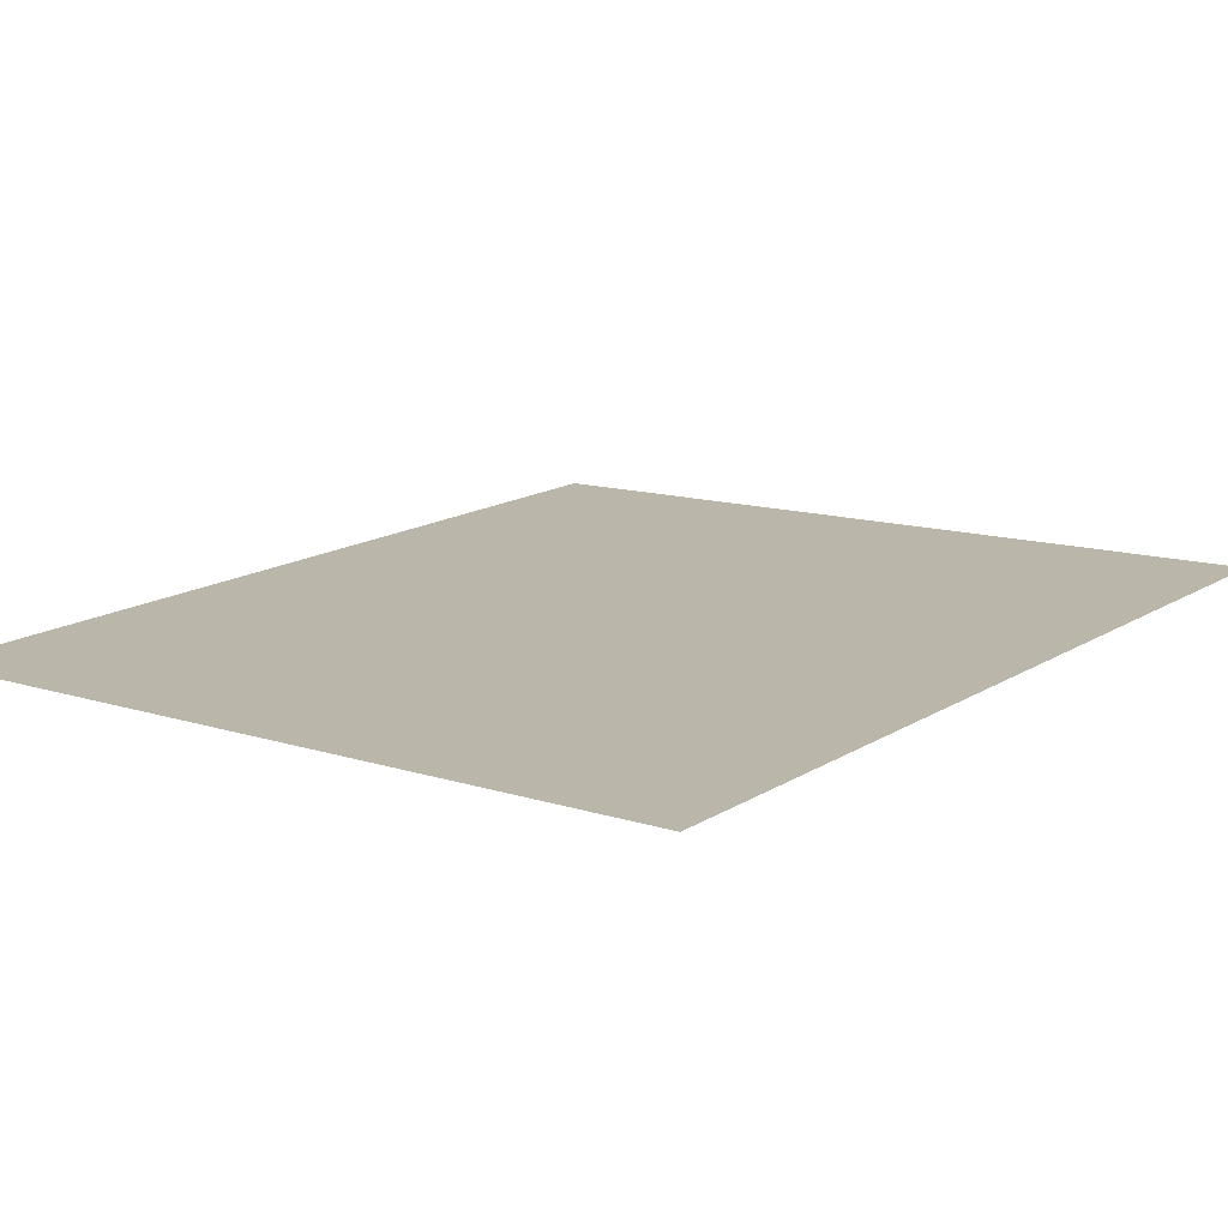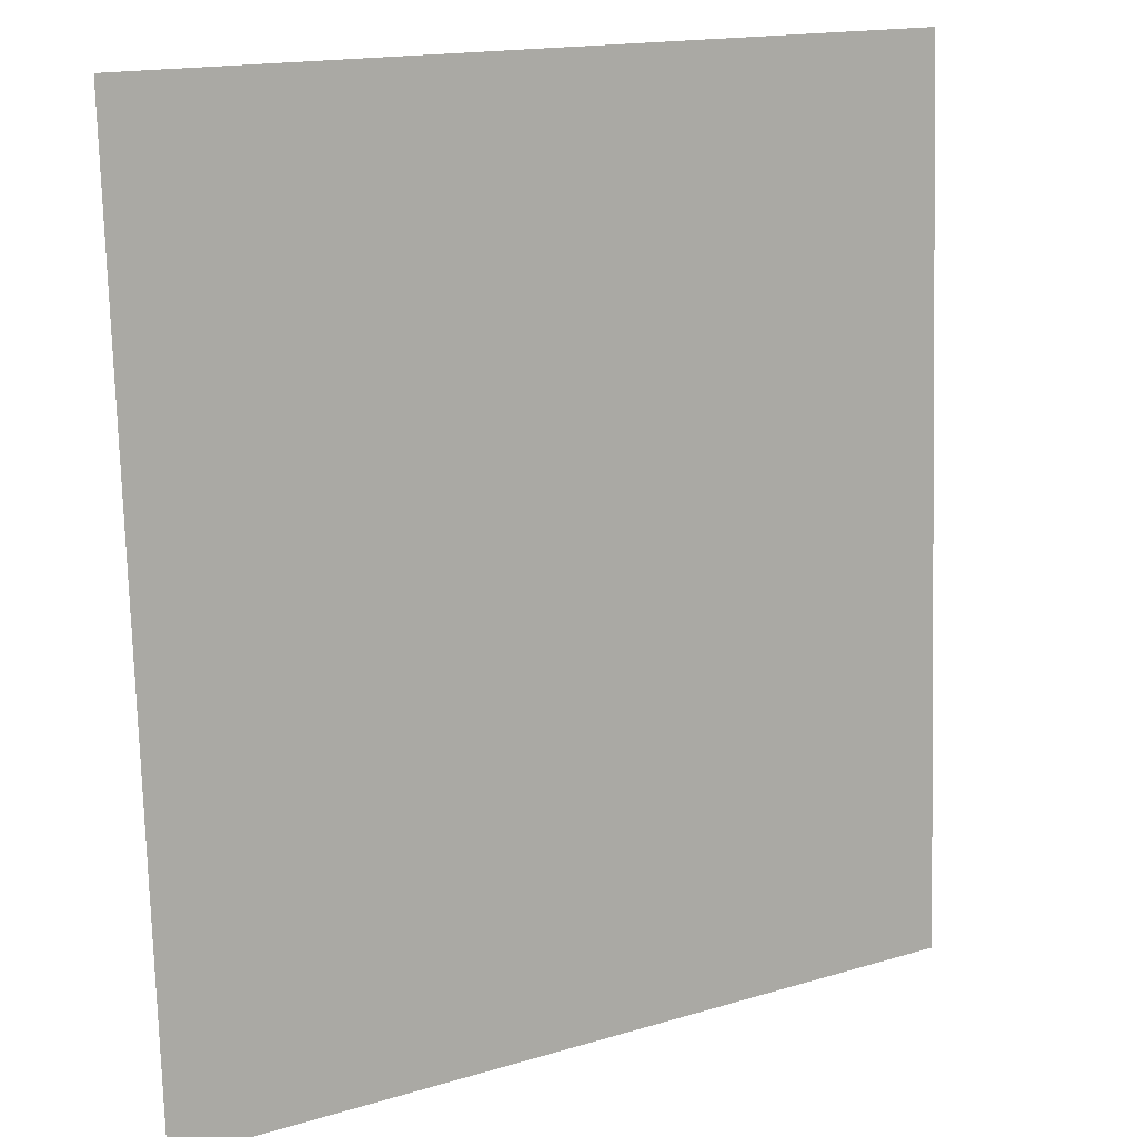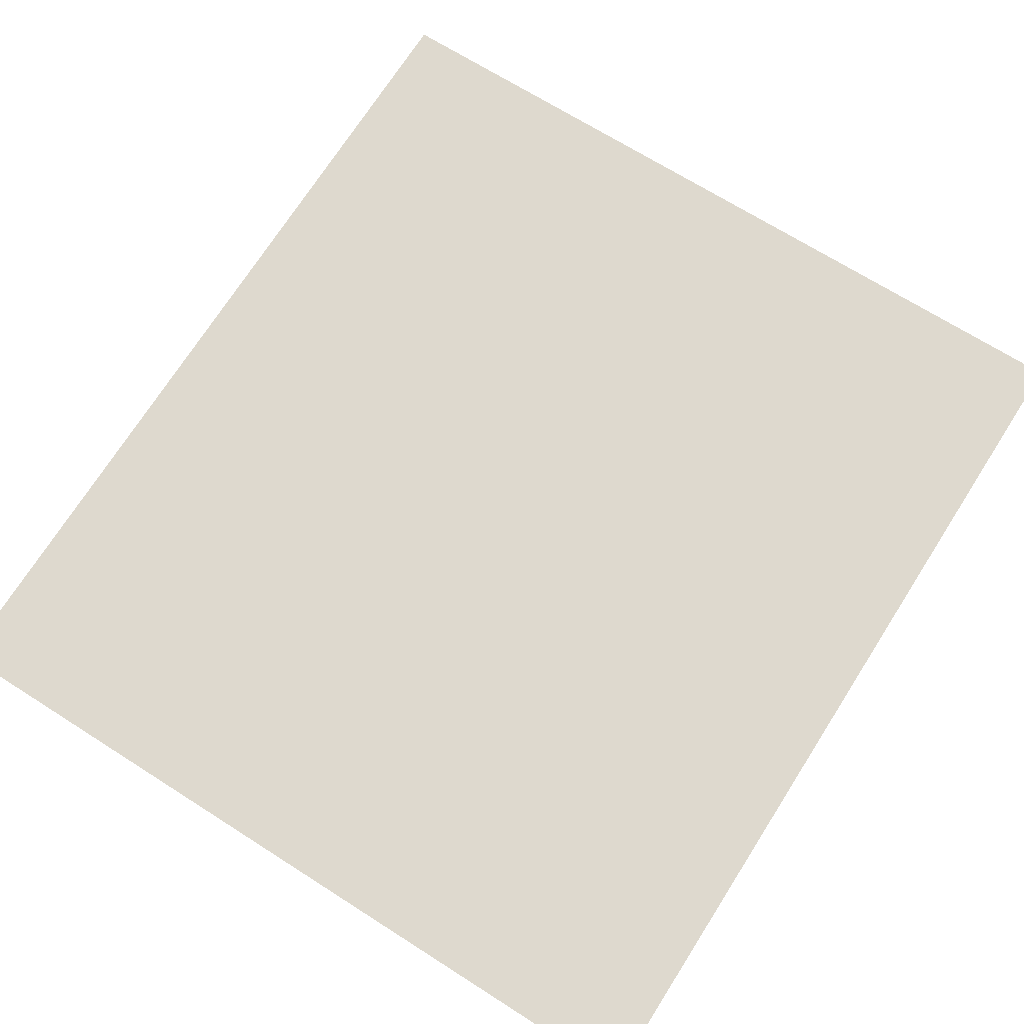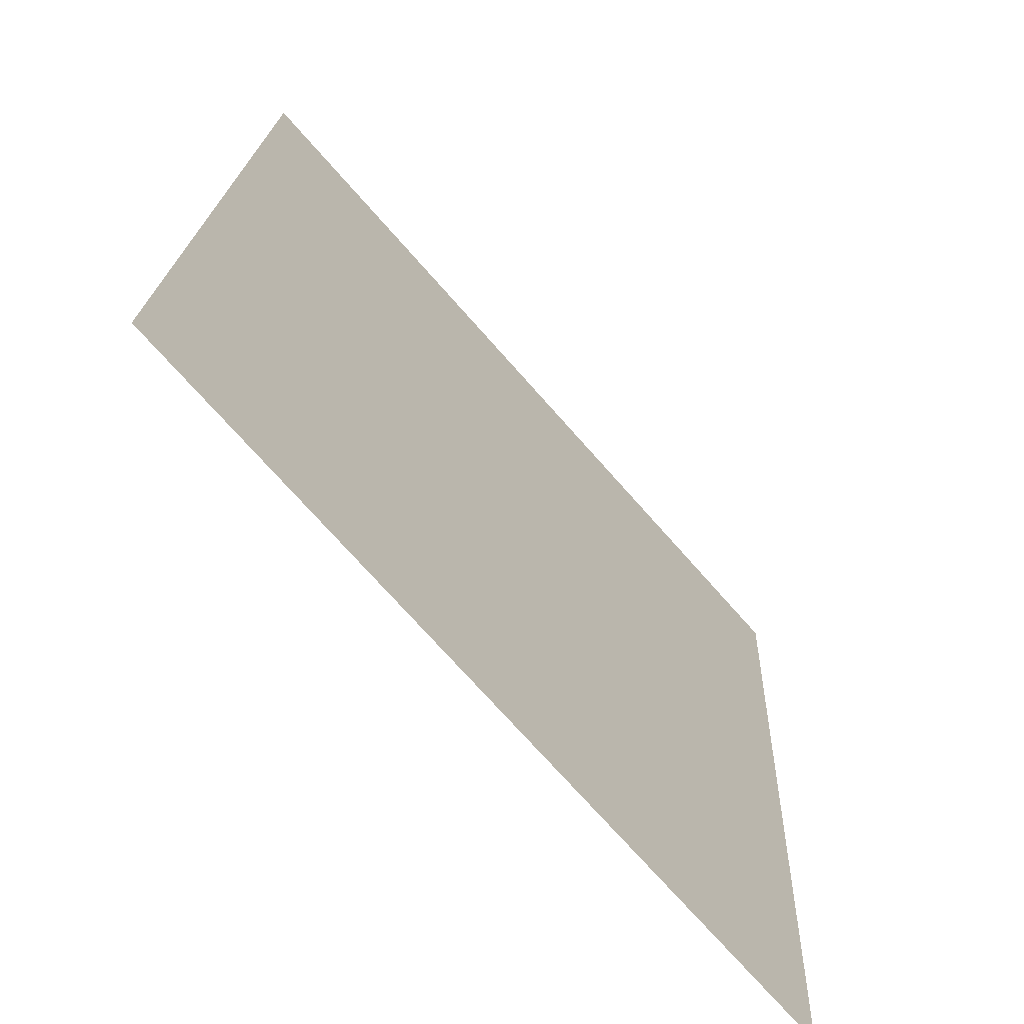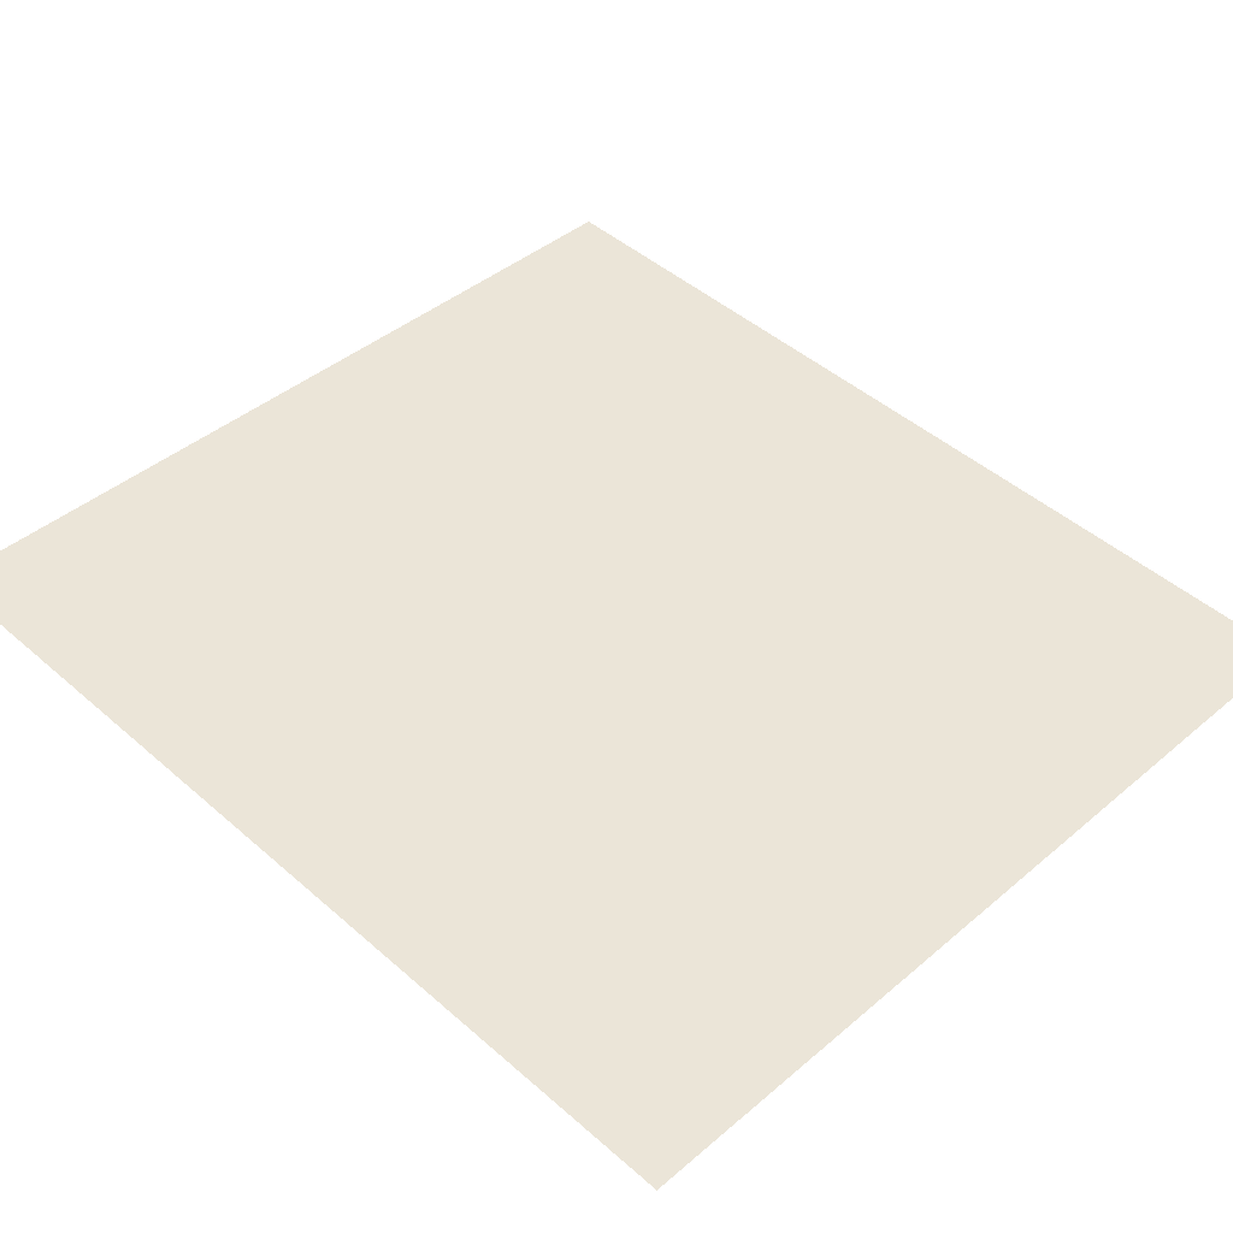
<metadata>
{"format":"obj","ext":"obj","renderer":"f3d","projection":"perspective","resolution":1024,"background":"white","views":[{"elev":12.0,"azim":-141.8,"up":"+Z"},{"elev":16.0,"azim":-31.9,"up":"+Y"},{"elev":68.6,"azim":-147.4,"up":"+Z"},{"elev":-72.5,"azim":131.4,"up":"+Y"},{"elev":42.2,"azim":134.7,"up":"+Z"}]}
</metadata>
<code>
v 0.1224 0.07631 -0.02781
v 0.1094 0.1078 -0.013
v 0.1224 0.07631 -0.013
v 0.1094 0.1078 -0.02781
v 0.1323 0.07896 -0.013
v 0.1271 0.04121 -0.02781
v 0.1323 0.07896 -0.02781
v 0.08867 0.1348 -0.013
v 0.1371 0.04254 -0.013
v 0.1183 0.1129 -0.013
v 0.1271 0.04121 -0.013
v 0.1371 0.04254 -0.02781
v 0.1183 0.1129 -0.02781
v 0.08867 0.1348 -0.02781
v 0.1271 -0.1723 -0.02781
v 0.06165 0.1555 -0.02781
v 0.09592 0.142 -0.013
v 0.1371 -0.1723 -0.013
v 0.09592 0.142 -0.02781
v 0.1271 -0.1723 -0.013
v 0.1371 -0.1723 -0.02781
v 0.06165 0.1555 -0.013
v 0.03018 0.1686 -0.02781
v 0.06678 0.1644 -0.02781
v 0.06678 0.1644 -0.013
v 0.03018 0.1686 -0.013
v -0.003588 0.173 -0.02781
v 0.03284 0.1785 -0.02781
v 0.03284 0.1785 -0.013
v -0.003588 0.173 -0.013
v -0.03736 0.1686 -0.02781
v -0.04001 0.1785 -0.02781
v -0.04001 0.1785 -0.013
v -0.003588 0.1833 -0.02781
v -0.03736 0.1686 -0.013
v -0.003588 0.1833 -0.013
v -0.06882 0.1555 -0.02781
v -0.07395 0.1644 -0.02781
v -0.07395 0.1644 -0.013
v -0.06882 0.1555 -0.013
v -0.09585 0.1348 -0.02781
v -0.1031 0.142 -0.02781
v -0.1031 0.142 -0.013
v -0.09585 0.1348 -0.013
v -0.1166 0.1078 -0.013
v -0.1255 0.1129 -0.02781
v -0.1255 0.1129 -0.013
v -0.1166 0.1078 -0.02781
v -0.1296 0.07631 -0.013
v -0.1395 0.07896 -0.013
v -0.1395 0.07896 -0.02781
v -0.1296 0.07631 -0.02781
v -0.1342 0.04121 -0.013
v -0.1443 0.04254 -0.013
v -0.1443 0.04254 -0.02781
v -0.1342 0.04121 -0.02781
v -0.1342 -0.1723 -0.013
v -0.1443 -0.1723 -0.02781
v -0.1342 -0.1723 -0.02781
v -0.1443 -0.1723 -0.013
v 0.1224 0.07631 0.01142
v 0.1094 0.1078 0.02623
v 0.1224 0.07631 0.02623
v 0.1094 0.1078 0.01142
v 0.1323 0.07896 0.02623
v 0.1271 0.04121 0.01142
v 0.08867 0.1348 0.02623
v 0.1371 0.04254 0.02623
v 0.1183 0.1129 0.02623
v 0.1271 0.04121 0.02623
v 0.08867 0.1348 0.01142
v 0.1371 0.04254 0.01142
v 0.1183 0.1129 0.01142
v 0.1271 -0.1723 0.01883
v 0.06165 0.1555 0.01142
v 0.09592 0.142 0.02623
v 0.1271 -0.1723 0.02623
v 0.1323 0.07896 0.01142
v 0.1371 -0.1871 0.02623
v 0.09592 0.142 0.01142
v 0.1271 -0.1723 0.01142
v 0.06165 0.1555 0.02623
v 0.1371 -0.1723 0.01883
v 0.1271 -0.1871 0.01883
v 0.03018 0.1686 0.01142
v 0.06678 0.1644 0.02623
v 0.1271 -0.1871 0.02623
v 0.1371 -0.1723 0.01142
v 0.1371 -0.1871 0.01883
v 0.03018 0.1686 0.02623
v 0.06678 0.1644 0.01142
v -0.003588 0.173 0.01142
v 0.03284 0.1785 0.02623
v -0.003588 0.173 0.02623
v 0.03284 0.1785 0.01142
v -0.03736 0.1686 0.01142
v -0.04001 0.1785 0.02623
v -0.003588 0.1833 0.02623
v -0.03736 0.1686 0.02623
v -0.003588 0.1833 0.01142
v -0.06882 0.1555 0.01142
v -0.07395 0.1644 0.02623
v -0.06882 0.1555 0.02623
v -0.04001 0.1785 0.01142
v -0.09585 0.1348 0.01142
v -0.1031 0.142 0.02623
v -0.07395 0.1644 0.01142
v -0.09585 0.1348 0.02623
v -0.1166 0.1078 0.02623
v -0.1255 0.1129 0.02623
v -0.1031 0.142 0.01142
v -0.1166 0.1078 0.01142
v -0.1255 0.1129 0.01142
v -0.1296 0.07631 0.02623
v -0.1395 0.07896 0.02623
v -0.1395 0.07896 0.01142
v -0.1296 0.07631 0.01142
v -0.1342 0.04121 0.02623
v -0.1443 0.04254 0.02623
v -0.1443 0.04254 0.01142
v -0.1342 0.04121 0.01142
v -0.1342 -0.1871 0.02623
v -0.1443 -0.1723 0.01883
v -0.1342 -0.1723 0.01883
v -0.1443 -0.1871 0.02623
v -0.1443 -0.1871 0.01883
v -0.1443 -0.1723 0.01142
v -0.1342 -0.1723 0.01142
v -0.1342 -0.1871 0.01883
v -0.2441 -0.1723 -0.01931
v -0.2441 -0.1723 0.01883
v -0.1443 -0.1723 -0.01931
v -0.2441 -0.6907 -0.05744
v -0.1342 -0.1723 -0.01931
v 0.23 -0.1723 -0.01931
v -0.2441 -0.6907 0.04625
v 0.23 -0.6907 -0.05744
v 0.23 -0.1723 0.01883
v 0.1271 -0.1723 -0.01931
v 0.23 -0.6907 0.04625
v 0.1371 -0.1723 -0.01931
v -0.1342 -0.1871 -0.01931
v -0.1443 -0.1871 -0.01931
v -0.1443 -0.1871 -0.02781
v -0.1342 -0.1871 -0.02781
v 0.1271 -0.1871 -0.01931
v 0.1371 -0.1871 -0.01931
v 0.1371 -0.1871 -0.02781
v 0.1271 -0.1871 -0.02781
v -0.2441 -0.6907 0.04922
v 0.23 -0.6907 0.04922
v -0.2441 -0.173 0.02183
v 0.23 -0.173 0.02183
v 0.23 -0.1723 0.01883
v 0.23 -0.6907 0.04625
g mesh1_mesh1-geometry
f 1 2 3
f 2 1 4
f 3 2 1
f 4 1 2
f 5 3 2
f 2 3 5
f 3 6 1
f 1 6 3
f 1 7 4
f 4 7 1
f 4 8 2
f 2 8 4
f 9 3 5
f 5 3 9
f 5 2 10
f 10 2 5
f 6 3 11
f 11 3 6
f 6 12 1
f 1 12 6
f 1 12 7
f 7 12 1
f 4 7 13
f 13 7 4
f 8 4 14
f 14 4 8
f 10 2 8
f 8 2 10
f 9 11 3
f 3 11 9
f 5 12 9
f 9 12 5
f 13 5 10
f 10 5 13
f 11 15 6
f 6 15 11
f 15 12 6
f 6 12 15
f 12 5 7
f 7 5 12
f 5 13 7
f 7 13 5
f 4 13 14
f 14 13 4
f 16 8 14
f 14 8 16
f 10 8 17
f 17 8 10
f 18 11 9
f 9 11 18
f 12 18 9
f 9 18 12
f 10 19 13
f 13 19 10
f 15 11 20
f 20 11 15
f 12 15 21
f 21 15 12
f 14 13 19
f 19 13 14
f 8 16 22
f 22 16 8
f 14 19 16
f 16 19 14
f 17 8 22
f 22 8 17
f 19 10 17
f 17 10 19
f 11 18 20
f 20 18 11
f 18 12 21
f 21 12 18
f 18 15 20
f 20 15 18
f 15 18 21
f 21 18 15
f 23 22 16
f 16 22 23
f 16 19 24
f 24 19 16
f 17 22 25
f 25 22 17
f 17 24 19
f 19 24 17
f 22 23 26
f 26 23 22
f 16 24 23
f 23 24 16
f 25 22 26
f 26 22 25
f 24 17 25
f 25 17 24
f 27 26 23
f 23 26 27
f 23 24 28
f 28 24 23
f 25 26 29
f 29 26 25
f 25 28 24
f 24 28 25
f 26 27 30
f 30 27 26
f 23 28 27
f 27 28 23
f 29 26 30
f 30 26 29
f 28 25 29
f 29 25 28
f 31 30 27
f 27 30 31
f 32 27 28
f 28 27 32
f 29 30 33
f 33 30 29
f 29 34 28
f 28 34 29
f 30 31 35
f 35 31 30
f 32 31 27
f 27 31 32
f 32 28 34
f 34 28 32
f 35 33 30
f 30 33 35
f 29 33 36
f 36 33 29
f 34 29 36
f 36 29 34
f 37 35 31
f 31 35 37
f 38 31 32
f 32 31 38
f 36 32 34
f 34 32 36
f 35 39 33
f 33 39 35
f 32 36 33
f 33 36 32
f 35 37 40
f 40 37 35
f 38 37 31
f 31 37 38
f 33 38 32
f 32 38 33
f 40 39 35
f 35 39 40
f 38 33 39
f 39 33 38
f 41 40 37
f 37 40 41
f 42 37 38
f 38 37 42
f 40 43 39
f 39 43 40
f 39 42 38
f 38 42 39
f 40 41 44
f 44 41 40
f 42 41 37
f 37 41 42
f 44 43 40
f 40 43 44
f 42 39 43
f 43 39 42
f 41 45 44
f 44 45 41
f 46 41 42
f 42 41 46
f 44 47 43
f 43 47 44
f 43 46 42
f 42 46 43
f 45 41 48
f 48 41 45
f 45 47 44
f 44 47 45
f 46 48 41
f 41 48 46
f 46 43 47
f 47 43 46
f 48 49 45
f 45 49 48
f 45 50 47
f 47 50 45
f 51 48 46
f 46 48 51
f 47 51 46
f 46 51 47
f 49 48 52
f 52 48 49
f 49 50 45
f 45 50 49
f 51 47 50
f 50 47 51
f 51 52 48
f 48 52 51
f 52 53 49
f 49 53 52
f 49 54 50
f 50 54 49
f 50 55 51
f 51 55 50
f 55 52 51
f 51 52 55
f 53 52 56
f 56 52 53
f 53 54 49
f 49 54 53
f 55 50 54
f 54 50 55
f 55 56 52
f 52 56 55
f 56 57 53
f 53 57 56
f 57 54 53
f 53 54 57
f 54 58 55
f 55 58 54
f 58 56 55
f 55 56 58
f 57 56 59
f 59 56 57
f 54 57 60
f 60 57 54
f 58 54 60
f 60 54 58
f 56 58 59
f 59 58 56
g mesh2_mesh2-geometry
f 61 62 63
f 62 61 64
f 63 62 61
f 64 61 62
f 65 63 62
f 62 63 65
f 63 66 61
f 61 66 63
f 64 67 62
f 62 67 64
f 68 63 65
f 65 63 68
f 65 62 69
f 69 62 65
f 66 63 70
f 70 63 66
f 67 64 71
f 71 64 67
f 69 62 67
f 67 62 69
f 68 70 63
f 63 70 68
f 65 72 68
f 68 72 65
f 73 65 69
f 69 65 73
f 70 74 66
f 66 74 70
f 75 67 71
f 71 67 75
f 69 67 76
f 76 67 69
f 68 77 70
f 70 77 68
f 72 65 78
f 78 65 72
f 72 79 68
f 68 79 72
f 65 73 78
f 78 73 65
f 69 80 73
f 73 80 69
f 74 70 77
f 77 70 74
f 66 74 81
f 81 74 66
f 67 75 82
f 82 75 67
f 76 67 82
f 82 67 76
f 80 69 76
f 76 69 80
f 79 77 68
f 68 77 79
f 79 72 83
f 83 72 79
f 74 84 77
f 83 81 74
f 85 82 75
f 75 82 85
f 76 82 86
f 86 82 76
f 86 80 76
f 76 80 86
f 77 79 87
f 87 79 77
f 83 72 88
f 88 72 83
f 89 79 83
f 83 79 89
f 87 77 84
f 81 83 88
f 82 85 90
f 90 85 82
f 86 82 90
f 90 82 86
f 80 86 91
f 91 86 80
f 92 90 85
f 85 90 92
f 86 90 93
f 93 90 86
f 93 91 86
f 86 91 93
f 90 92 94
f 94 92 90
f 93 90 94
f 94 90 93
f 91 93 95
f 95 93 91
f 96 94 92
f 92 94 96
f 93 94 97
f 97 94 93
f 98 95 93
f 93 95 98
f 94 96 99
f 99 96 94
f 99 97 94
f 94 97 99
f 93 97 98
f 98 97 93
f 95 98 100
f 100 98 95
f 101 99 96
f 96 99 101
f 99 102 97
f 97 102 99
f 97 100 98
f 98 100 97
f 99 101 103
f 103 101 99
f 103 102 99
f 99 102 103
f 102 104 97
f 97 104 102
f 100 97 104
f 104 97 100
f 105 103 101
f 101 103 105
f 103 106 102
f 102 106 103
f 104 102 107
f 107 102 104
f 103 105 108
f 108 105 103
f 108 106 103
f 103 106 108
f 106 107 102
f 102 107 106
f 105 109 108
f 108 109 105
f 108 110 106
f 106 110 108
f 107 106 111
f 111 106 107
f 109 105 112
f 112 105 109
f 109 110 108
f 108 110 109
f 113 106 110
f 110 106 113
f 106 113 111
f 111 113 106
f 112 114 109
f 109 114 112
f 109 115 110
f 110 115 109
f 110 116 113
f 113 116 110
f 114 112 117
f 117 112 114
f 114 115 109
f 109 115 114
f 116 110 115
f 115 110 116
f 117 118 114
f 114 118 117
f 114 119 115
f 115 119 114
f 115 120 116
f 116 120 115
f 118 117 121
f 121 117 118
f 118 119 114
f 114 119 118
f 120 115 119
f 119 115 120
f 121 122 118
f 118 122 121
f 122 119 118
f 118 119 122
f 119 123 120
f 120 123 119
f 122 121 124
f 124 121 122
f 119 122 125
f 125 122 119
f 119 126 123
f 123 126 119
f 120 123 127
f 127 123 120
f 124 121 128
f 128 121 124
f 129 122 124
f 124 122 129
f 126 119 125
f 125 119 126
f 124 127 123
f 127 124 128
g mesh2_mesh2-geometry
f 77 84 74
f 74 81 83
f 84 77 87
f 84 83 74
f 74 83 84
f 88 83 81
f 79 84 87
f 87 84 79
f 84 79 89
f 89 79 84
f 83 84 89
f 89 84 83
f 122 126 125
f 125 126 122
f 126 124 123
f 123 124 126
f 123 127 124
f 128 124 127
f 126 122 129
f 129 122 126
f 124 126 129
f 129 126 124
g mesh3_mesh3-geometry
l 84 89
l 84 87
l 74 84
g mesh4_mesh4-geometry
l 129 126
g mesh5_mesh5-geometry
f 123 130 131
f 130 123 132
f 133 131 130
f 131 74 123
f 123 134 132
f 135 130 132
f 131 133 136
f 130 137 133
f 131 83 74
f 134 123 74
f 135 132 134
f 137 130 135
f 136 138 131
f 131 138 83
f 134 74 139
f 135 134 139
f 138 137 135
f 138 136 140
f 138 88 83
f 139 74 81
f 135 139 141
f 137 138 140
f 135 88 138
f 141 81 88
f 139 81 141
f 88 135 141
g mesh5_mesh5-geometry
f 131 130 123
f 132 123 130
f 130 131 133
f 123 74 131
f 132 134 123
f 132 130 135
f 136 133 131
f 133 137 130
f 74 83 131
f 74 123 134
f 134 132 135
f 142 132 134
f 134 132 142
f 135 130 137
f 137 136 133
f 133 136 137
f 131 138 136
f 83 138 131
f 83 81 74
f 74 81 83
f 139 74 134
f 139 134 135
f 132 142 143
f 143 142 132
f 59 142 134
f 135 137 138
f 136 137 140
f 140 137 136
f 140 136 138
f 83 88 138
f 81 83 88
f 88 83 81
f 81 74 139
f 141 139 135
f 142 144 143
f 143 144 142
f 144 132 143
f 142 59 145
f 140 138 137
f 138 88 135
f 88 81 141
f 141 81 139
f 141 15 139
f 139 15 141
f 146 141 139
f 139 141 146
f 141 135 88
f 144 142 145
f 145 142 144
f 132 144 58
f 59 144 145
f 15 141 21
f 21 141 15
f 139 146 15
f 141 146 147
f 147 146 141
f 144 59 58
f 21 148 141
f 21 15 148
f 149 15 146
f 146 148 147
f 147 148 146
f 147 141 148
f 149 148 15
f 148 146 149
f 149 146 148
g mesh5_mesh5-geometry
f 134 142 59
f 143 132 144
f 145 59 142
f 58 144 132
f 145 144 59
f 15 146 139
f 58 59 144
f 141 148 21
f 148 15 21
f 146 15 149
f 148 141 147
f 15 148 149
g mesh6_mesh6-geometry
f 150 151 152
f 150 152 151
f 153 152 151
f 153 151 152
g mesh7_mesh7-geometry
l 137 140
l 137 133
l 140 136
l 133 136
g mesh8_mesh8-geometry
l 21 141
l 15 21
l 139 15
g mesh9_mesh9-geometry
l 148 147
l 149 148
l 147 146
l 146 149
g mesh10_mesh10-geometry
l 142 143
l 145 142
l 134 142
l 143 144
l 132 143
l 144 145
g mesh11_mesh11-geometry
l 154 155

</code>
